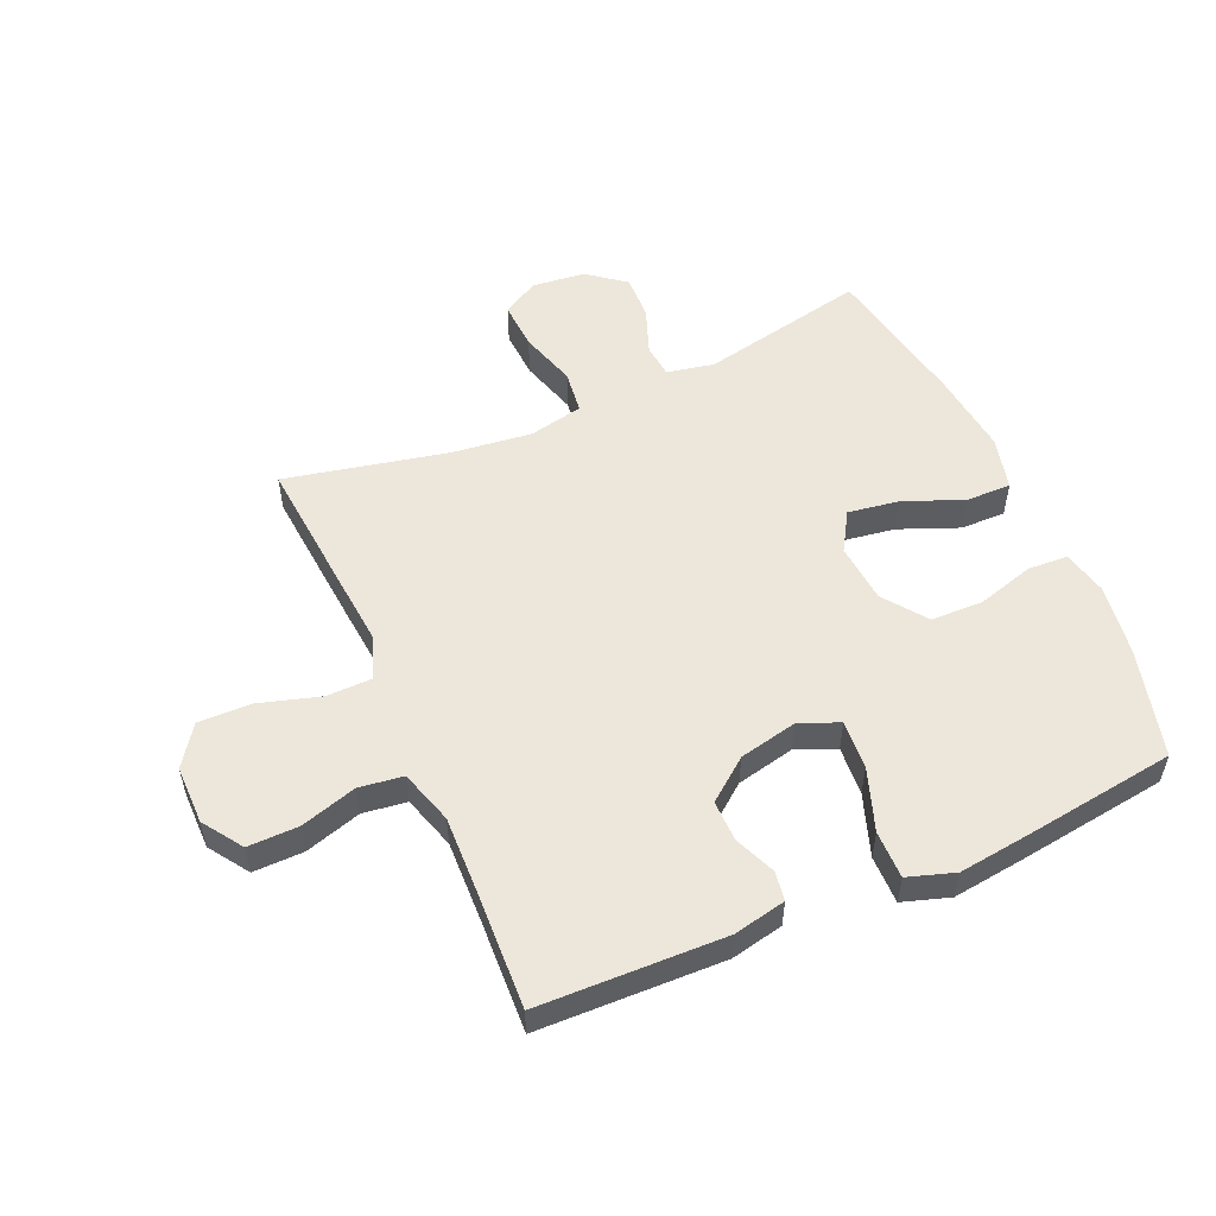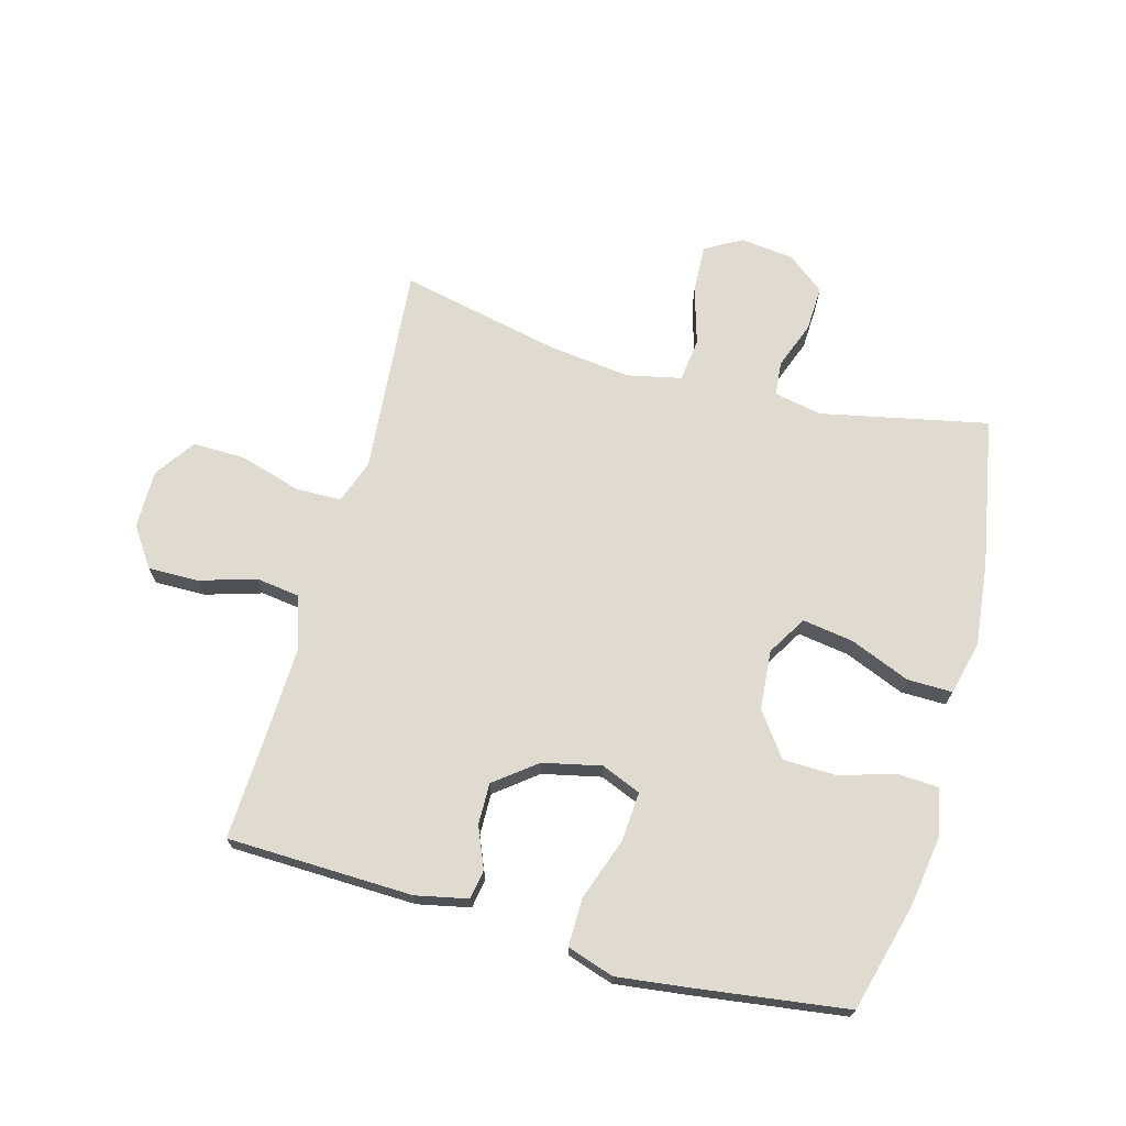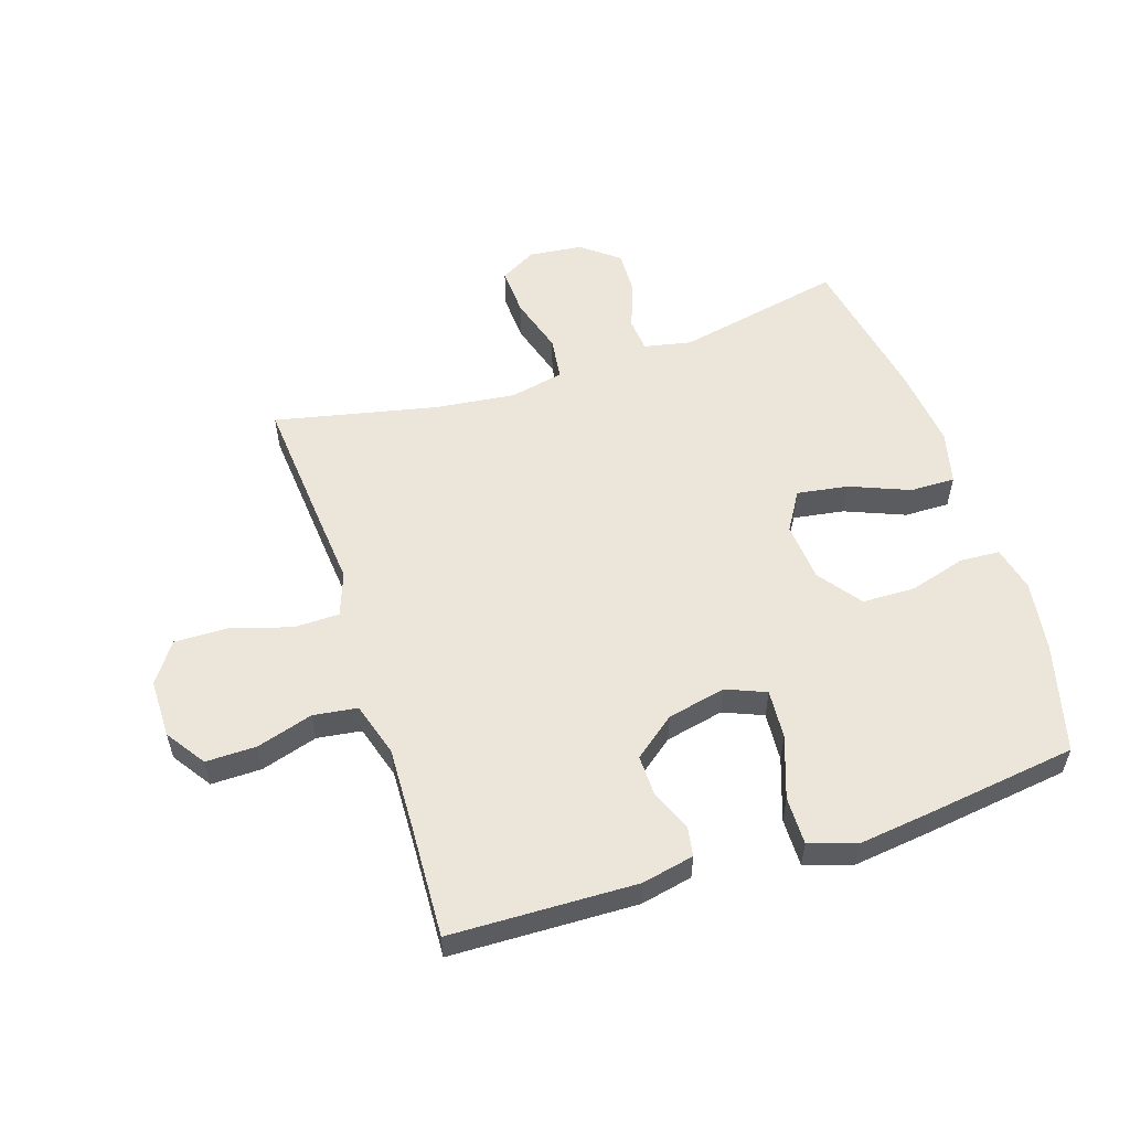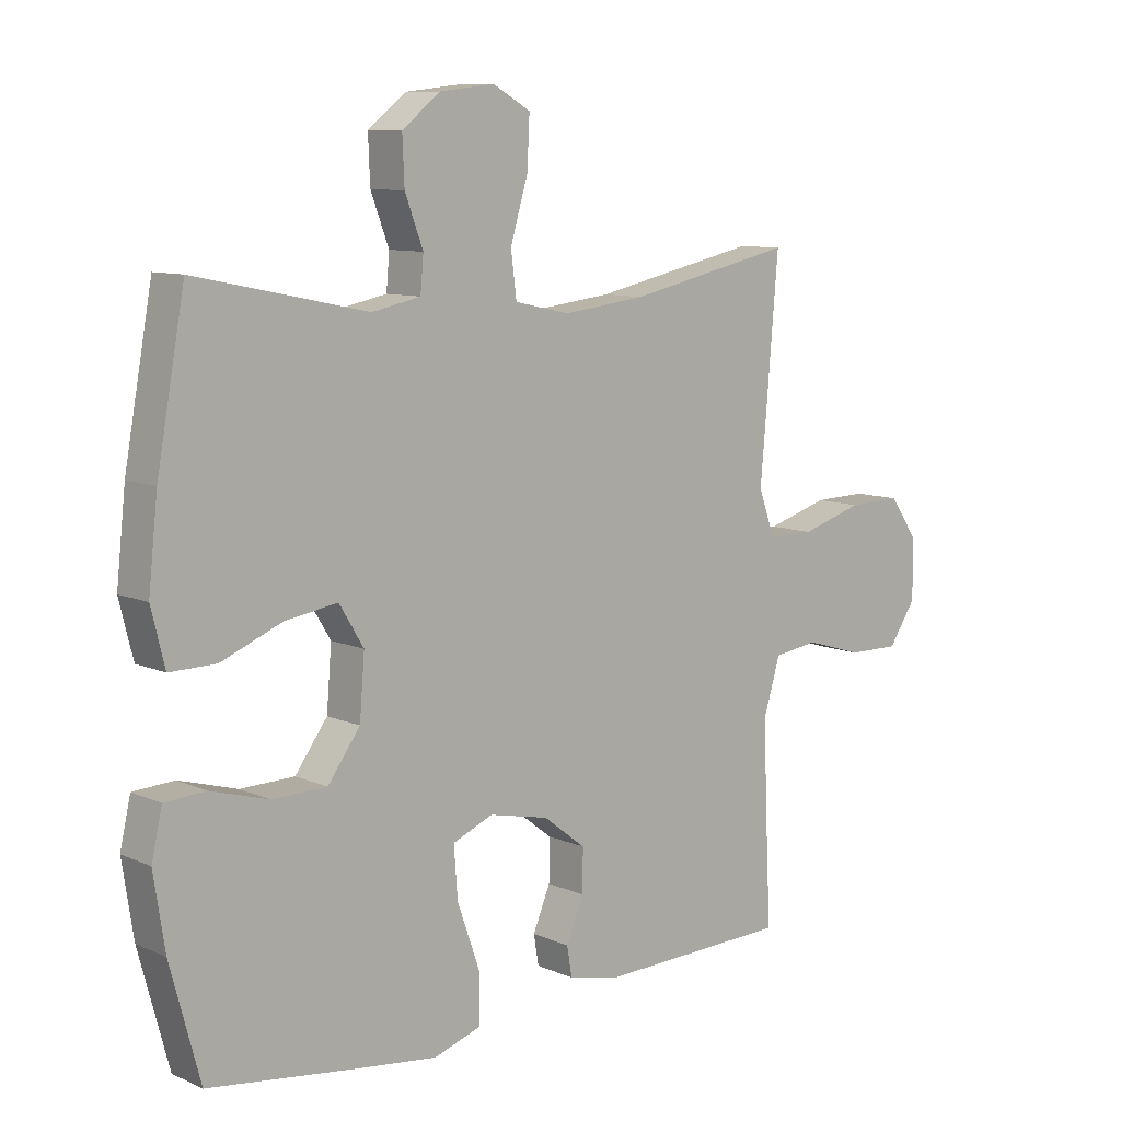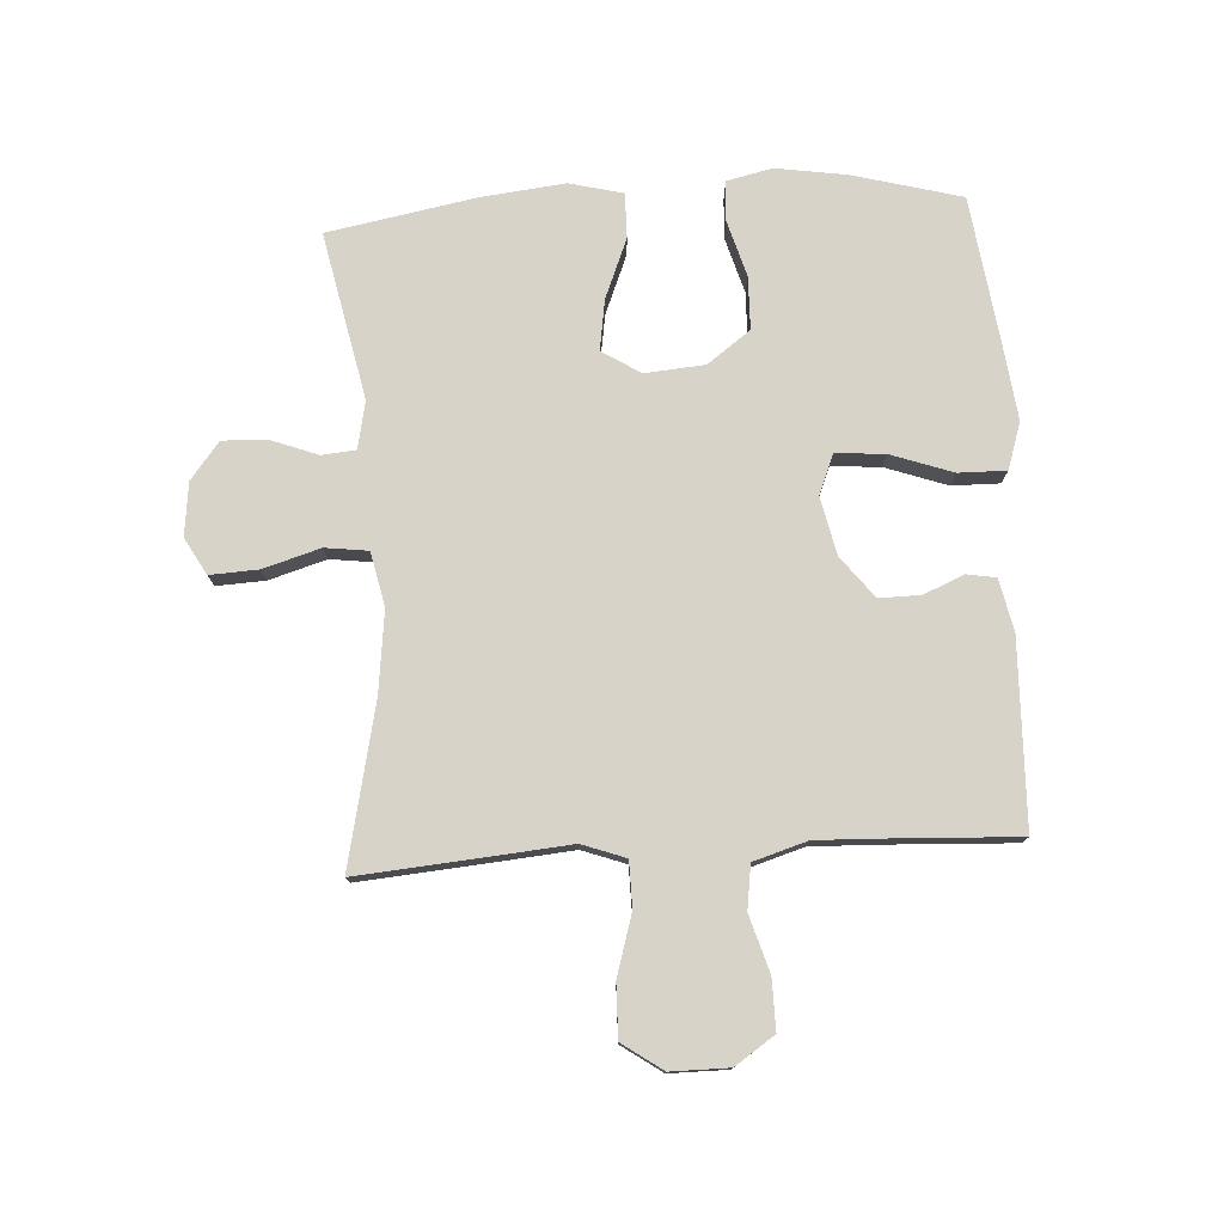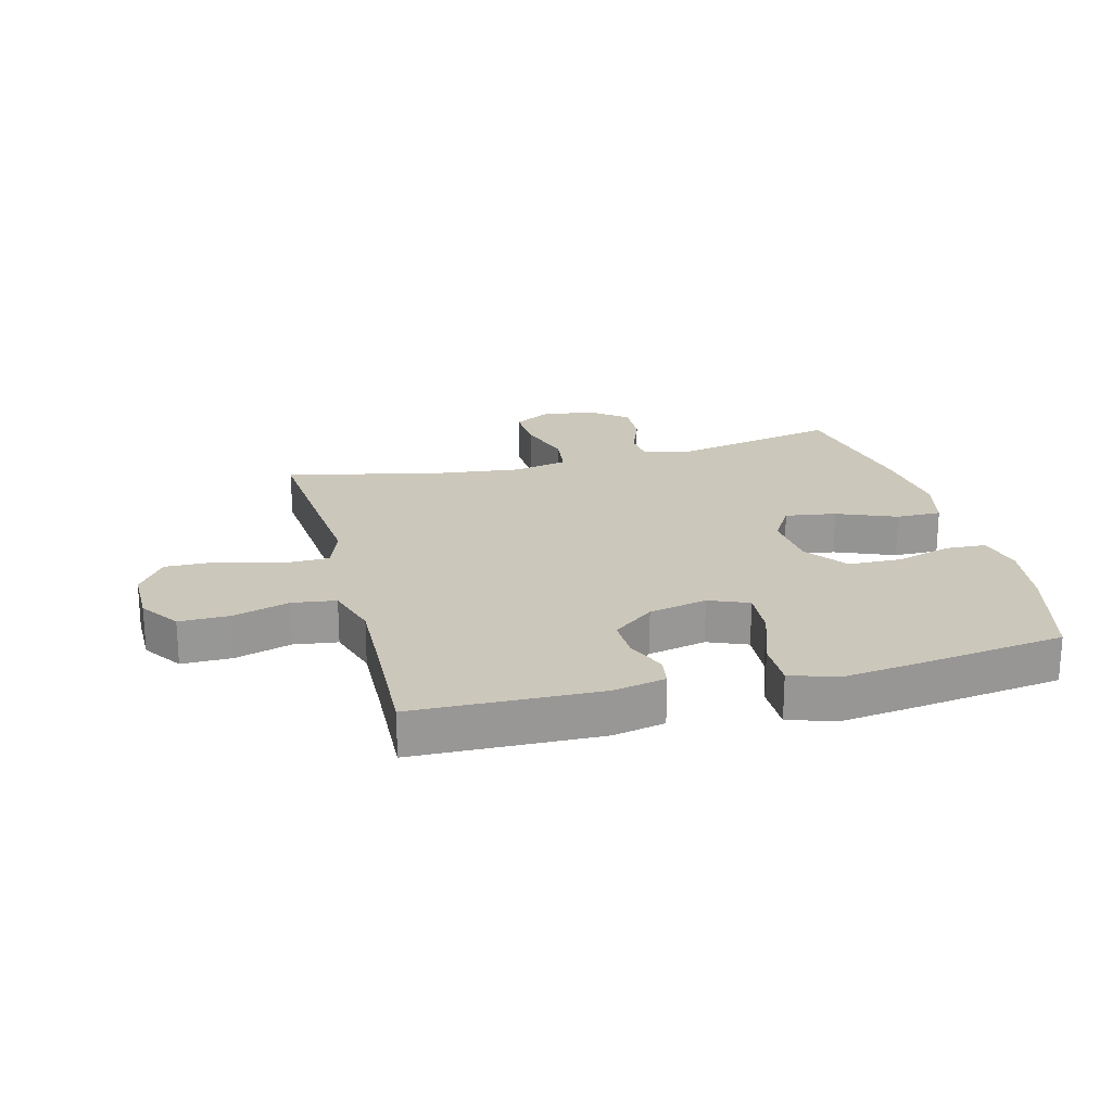
<metadata>
{"format":"obj","ext":"obj","renderer":"f3d","projection":"perspective","resolution":1024,"background":"white","views":[{"elev":53.7,"azim":156.2,"up":"+Y"},{"elev":70.1,"azim":-164.7,"up":"+Y"},{"elev":55.4,"azim":161.9,"up":"+Y"},{"elev":9.4,"azim":-41.5,"up":"+Z"},{"elev":77.0,"azim":86.6,"up":"+Y"},{"elev":21.7,"azim":165.3,"up":"+Y"}]}
</metadata>
<code>
v -0.5 0.07 0.5
v -0.225 0.07 0.443
v -0.147 0.07 0.459
v -0.142 0.07 0.515
v -0.171 0.07 0.592
v -0.174 0.07 0.666
v -0.113 0.07 0.714
v -0.025 0.07 0.724
v 0.035 0.07 0.69
v 0.031 0.07 0.61
v 0.003 0.07 0.516
v 0.012 0.07 0.445
v 0.101 0.07 0.426
v 0.234 0.07 0.442
v 0.5 0.07 0.5
v 0.481 0.07 0.272
v 0.471 0.07 0.158
v 0.497 0.07 0.086
v 0.572 0.07 0.085
v 0.672 0.07 0.115
v 0.759 0.07 0.117
v 0.805 0.07 0.051
v 0.805 0.07 -0.045
v 0.761 0.07 -0.11
v 0.678 0.07 -0.109
v 0.585 0.07 -0.081
v 0.513 0.07 -0.091
v 0.486 0.07 -0.18
v 0.491 0.07 -0.314
v 0.5 0.07 -0.5
v 0.195 0.07 -0.509
v 0.109 0.07 -0.491
v 0.101 0.07 -0.443
v 0.129 0.07 -0.376
v 0.13 0.07 -0.308
v 0.062 0.07 -0.255
v -0.034 0.07 -0.234
v -0.099 0.07 -0.261
v -0.093 0.07 -0.342
v -0.057 0.07 -0.444
v -0.056 0.07 -0.523
v -0.133 0.07 -0.548
v -0.255 0.07 -0.533
v -0.5 0.07 -0.5
v -0.548 0.07 -0.321
v -0.566 0.07 -0.204
v -0.549 0.07 -0.129
v -0.483 0.07 -0.125
v -0.39 0.07 -0.152
v -0.303 0.07 -0.15
v -0.251 0.07 -0.079
v -0.243 0.07 0.019
v -0.282 0.07 0.083
v -0.366 0.07 0.07
v -0.464 0.07 0.03
v -0.538 0.07 0.029
v -0.56 0.07 0.117
v -0.545 0.07 0.254
v -0.5 0 0.5
v -0.225 0 0.443
v -0.147 0 0.459
v -0.142 0 0.515
v -0.171 0 0.592
v -0.174 0 0.666
v -0.113 0 0.714
v -0.025 0 0.724
v 0.035 0 0.69
v 0.031 0 0.61
v 0.003 0 0.516
v 0.012 0 0.445
v 0.101 0 0.426
v 0.234 0 0.442
v 0.5 0 0.5
v 0.481 0 0.272
v 0.471 0 0.158
v 0.497 0 0.086
v 0.572 0 0.085
v 0.672 0 0.115
v 0.759 0 0.117
v 0.805 0 0.051
v 0.805 0 -0.045
v 0.761 0 -0.11
v 0.678 0 -0.109
v 0.585 0 -0.081
v 0.513 0 -0.091
v 0.486 0 -0.18
v 0.491 0 -0.314
v 0.5 0 -0.5
v 0.195 0 -0.509
v 0.109 0 -0.491
v 0.101 0 -0.443
v 0.129 0 -0.376
v 0.13 0 -0.308
v 0.062 0 -0.255
v -0.034 0 -0.234
v -0.099 0 -0.261
v -0.093 0 -0.342
v -0.057 0 -0.444
v -0.056 0 -0.523
v -0.133 0 -0.548
v -0.255 0 -0.533
v -0.5 0 -0.5
v -0.548 0 -0.321
v -0.566 0 -0.204
v -0.549 0 -0.129
v -0.483 0 -0.125
v -0.39 0 -0.152
v -0.303 0 -0.15
v -0.251 0 -0.079
v -0.243 0 0.019
v -0.282 0 0.083
v -0.366 0 0.07
v -0.464 0 0.03
v -0.538 0 0.029
v -0.56 0 0.117
v -0.545 0 0.254
f 58 1 2
f 57 58 2
f 56 57 2
f 55 56 2
f 54 55 2
f 53 54 2 3
f 52 53 3
f 51 52 3
f 47 48 49
f 46 47 49
f 45 46 49
f 44 45 49
f 43 44 49
f 42 43 49
f 41 42 49
f 40 41 49
f 39 40 49
f 38 39 49 50
f 37 38 50 51
f 32 33 34
f 31 32 34
f 30 31 34
f 29 30 34
f 28 29 34 35
f 27 28 35 36
f 24 25 26
f 23 24 26
f 22 23 26
f 21 22 26
f 20 21 26
f 19 20 26
f 18 19 26 27
f 37 51 3
f 36 37 3
f 27 36 3
f 18 27 3
f 17 18 3
f 9 10 11
f 8 9 11
f 7 8 11
f 6 7 11
f 5 6 11
f 4 5 11
f 4 11 12
f 3 4 12
f 17 3 12 13
f 14 15 16 17
f 13 14 17
f 60 59 116
f 60 116 115
f 60 115 114
f 60 114 113
f 60 113 112
f 61 60 112 111
f 61 111 110
f 61 110 109
f 107 106 105
f 107 105 104
f 107 104 103
f 107 103 102
f 107 102 101
f 107 101 100
f 107 100 99
f 107 99 98
f 107 98 97
f 108 107 97 96
f 109 108 96 95
f 92 91 90
f 92 90 89
f 92 89 88
f 92 88 87
f 93 92 87 86
f 94 93 86 85
f 84 83 82
f 84 82 81
f 84 81 80
f 84 80 79
f 84 79 78
f 84 78 77
f 85 84 77 76
f 61 109 95
f 61 95 94
f 61 94 85
f 61 85 76
f 61 76 75
f 69 68 67
f 69 67 66
f 69 66 65
f 69 65 64
f 69 64 63
f 69 63 62
f 70 69 62
f 70 62 61
f 71 70 61 75
f 75 74 73 72
f 75 72 71
f 1 59 60 2
f 2 60 61 3
f 3 61 62 4
f 4 62 63 5
f 5 63 64 6
f 6 64 65 7
f 7 65 66 8
f 8 66 67 9
f 9 67 68 10
f 10 68 69 11
f 11 69 70 12
f 12 70 71 13
f 13 71 72 14
f 14 72 73 15
f 15 73 74 16
f 16 74 75 17
f 17 75 76 18
f 18 76 77 19
f 19 77 78 20
f 20 78 79 21
f 21 79 80 22
f 22 80 81 23
f 23 81 82 24
f 24 82 83 25
f 25 83 84 26
f 26 84 85 27
f 27 85 86 28
f 28 86 87 29
f 29 87 88 30
f 30 88 89 31
f 31 89 90 32
f 32 90 91 33
f 33 91 92 34
f 34 92 93 35
f 35 93 94 36
f 36 94 95 37
f 37 95 96 38
f 38 96 97 39
f 39 97 98 40
f 40 98 99 41
f 41 99 100 42
f 42 100 101 43
f 43 101 102 44
f 44 102 103 45
f 45 103 104 46
f 46 104 105 47
f 47 105 106 48
f 48 106 107 49
f 49 107 108 50
f 50 108 109 51
f 51 109 110 52
f 52 110 111 53
f 53 111 112 54
f 54 112 113 55
f 55 113 114 56
f 56 114 115 57
f 57 115 116 58
f 58 116 59 1

</code>
